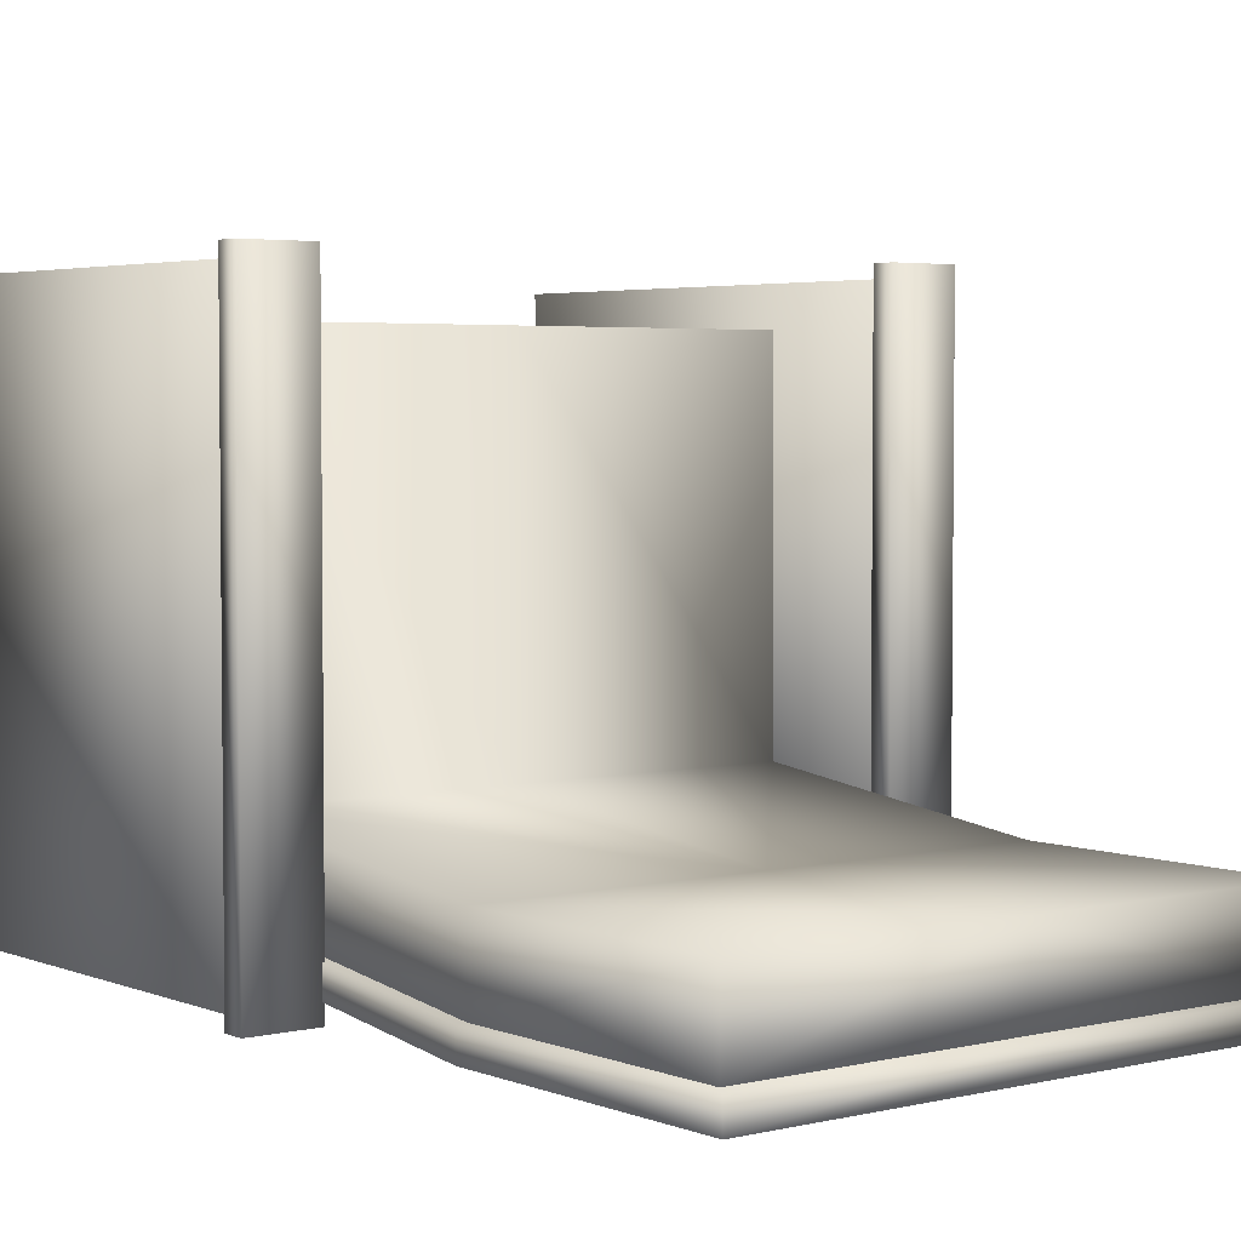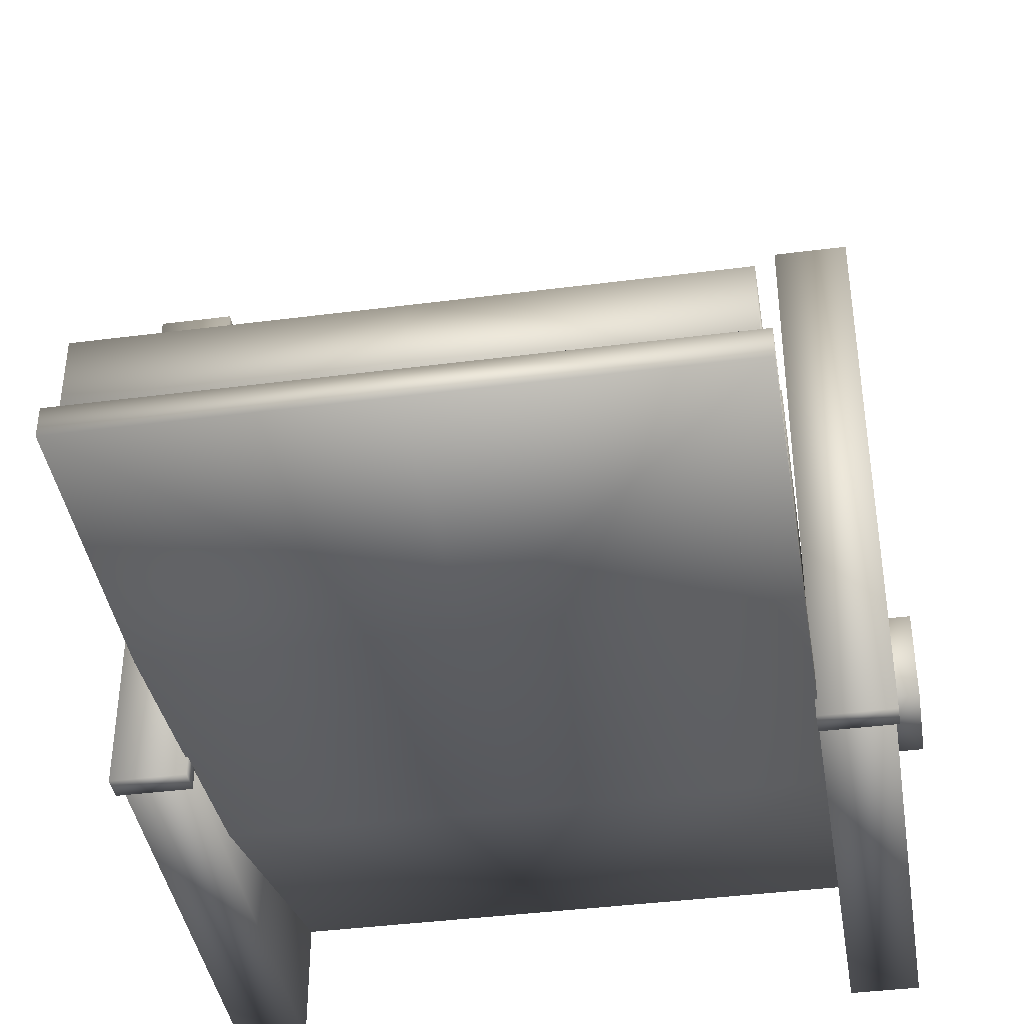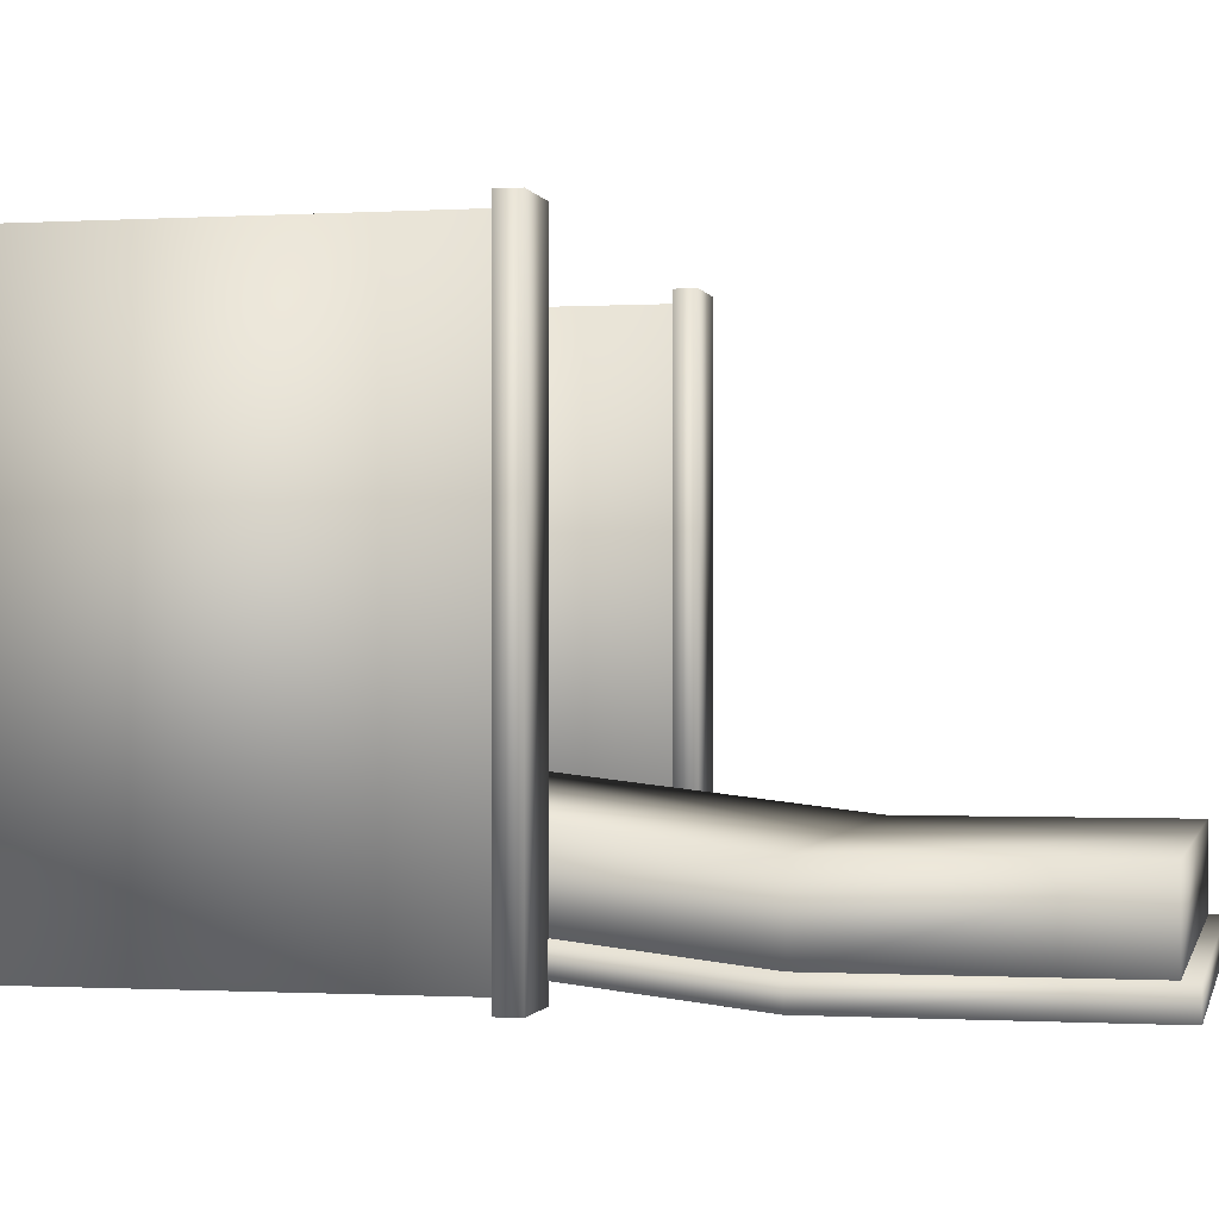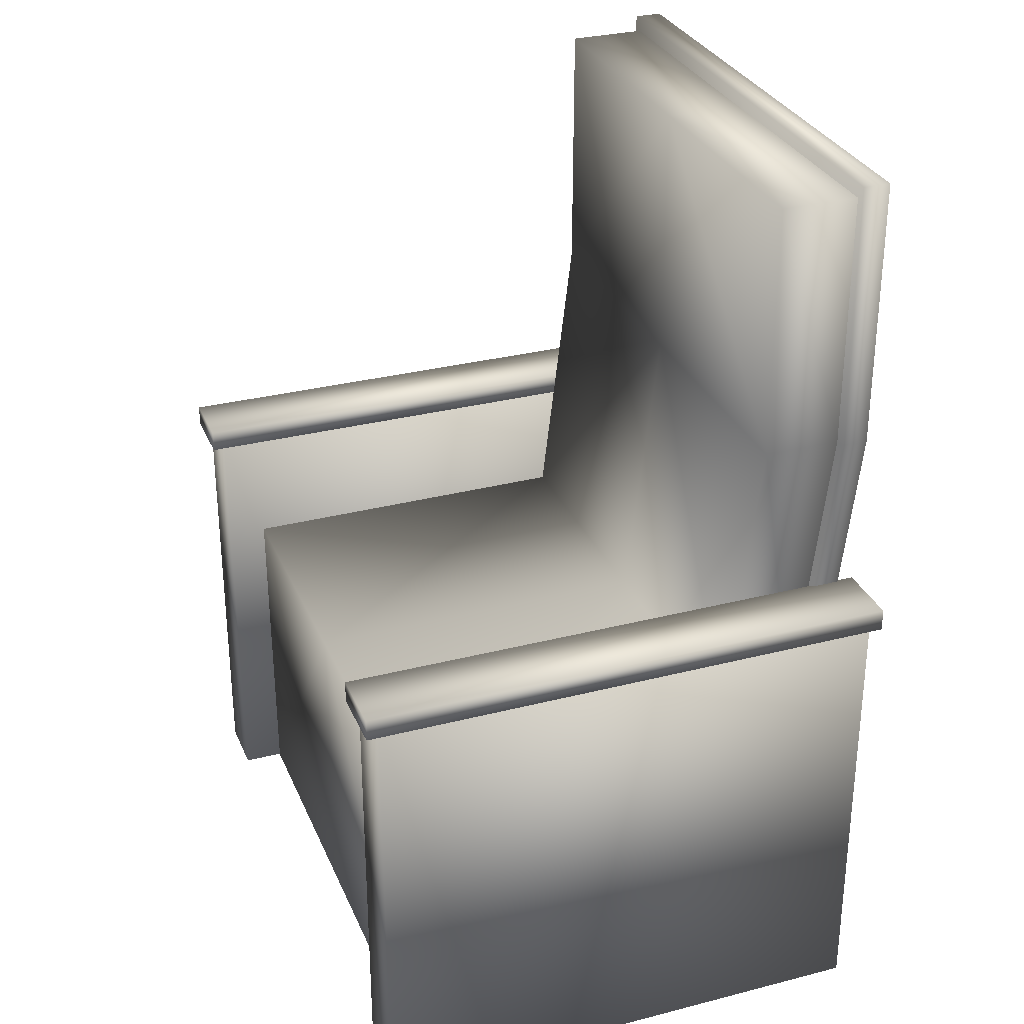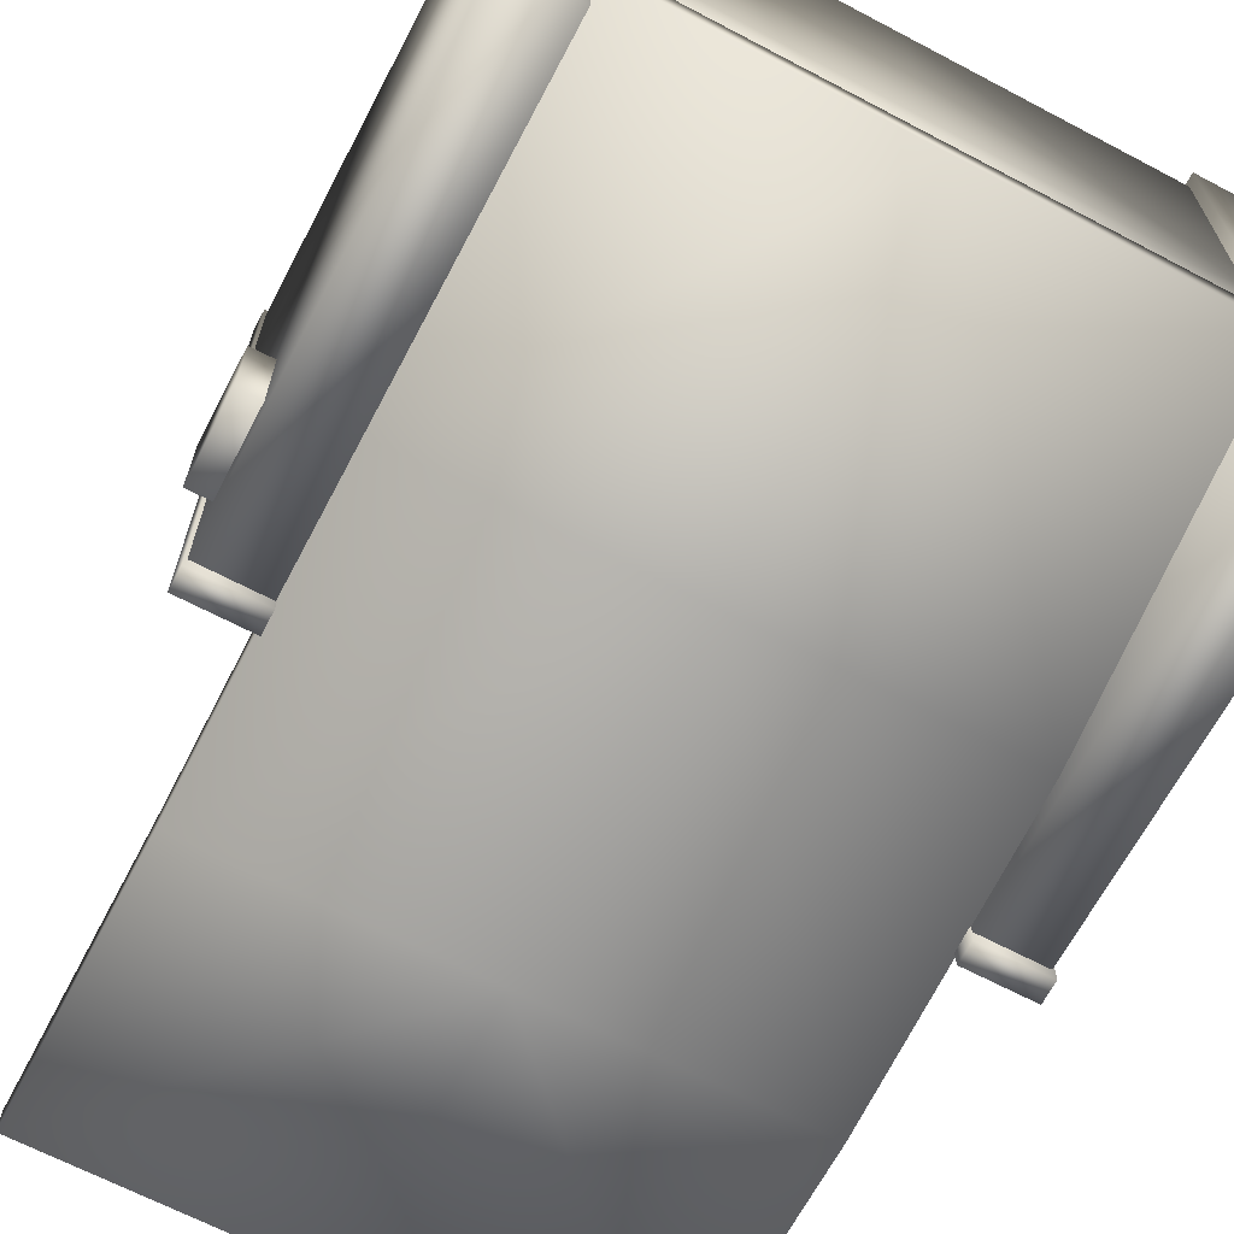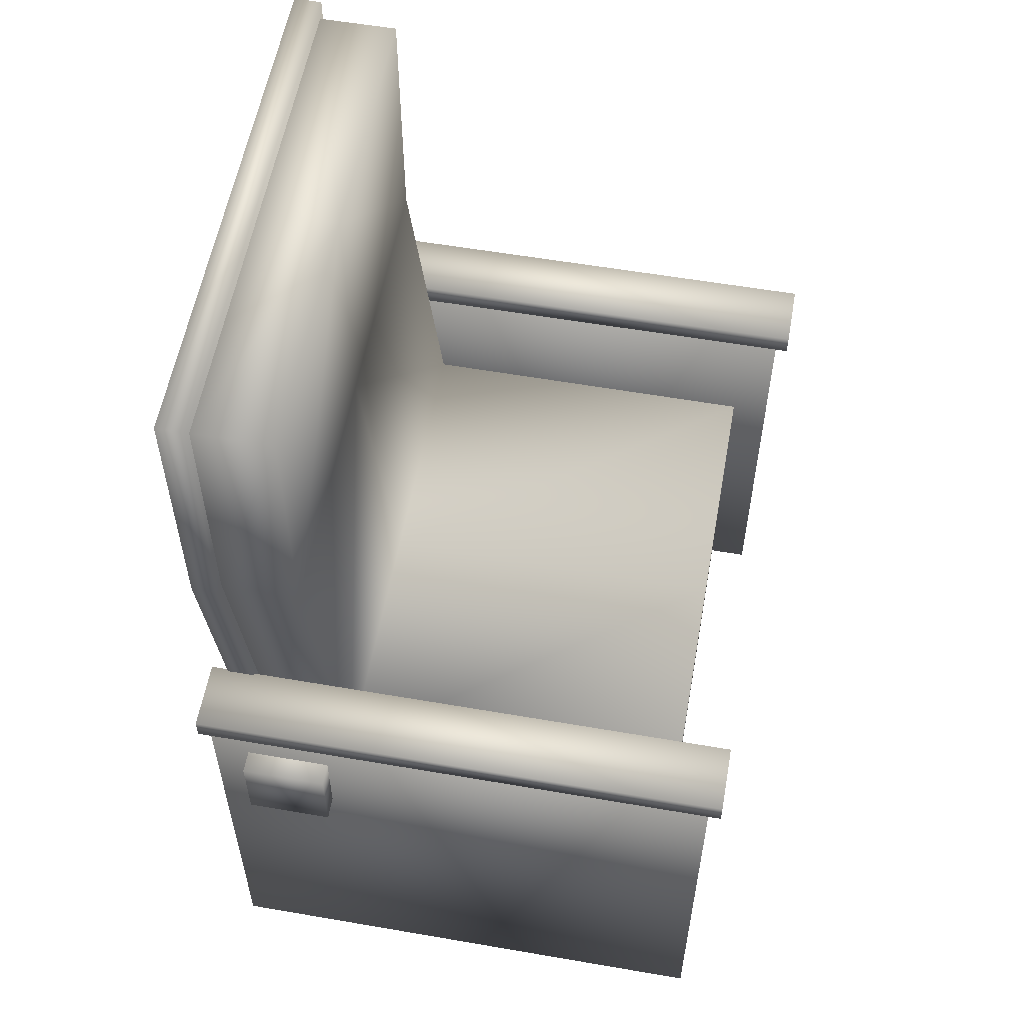
<metadata>
{"format":"obj","ext":"obj","renderer":"f3d","projection":"perspective","resolution":1024,"background":"white","views":[{"elev":3.8,"azim":141.9,"up":"+Z"},{"elev":-40.5,"azim":-171.0,"up":"+Z"},{"elev":-0.7,"azim":102.5,"up":"+Z"},{"elev":30.5,"azim":69.7,"up":"+Y"},{"elev":-66.7,"azim":-27.8,"up":"+Z"},{"elev":57.0,"azim":-79.8,"up":"+Y"}]}
</metadata>
<code>
o chair_backwood_LP_Mesh.006
v -0.09958 1.428 -0.02213
v -0.09958 0.9975 -0.02213
v -0.09958 1.428 0.0215
v -0.523 1.428 -0.02213
v -0.523 0.9975 -0.02213
v -0.523 1.428 0.0215
v -0.9465 1.428 -0.02213
v -0.9465 1.428 0.0215
v -0.9465 0.9975 -0.02213
v -0.9465 0.9975 0.0215
v -0.9465 0.5137 0.03483
v -0.523 0.5137 0.03483
v -0.9465 0.5137 0.07847
v -0.9465 0.0008 0.1879
v -0.9465 0.0008 0.2315
v -0.523 0.0008 0.1879
v -0.09958 0.0008 0.1879
v -0.523 0.0008 0.2315
v -0.09958 0.0008 0.2315
v -0.523 0.5137 0.07847
v -0.523 0.9975 0.0215
v -0.09958 0.5137 0.07846
v -0.09958 0.9975 0.0215
v -0.09958 0.5137 0.03483
f 5 4 1 2
f 2 1 3 23
f 1 4 6 3
f 5 9 7 4
f 7 8 6 4
f 9 10 8 7
f 11 13 10 9
f 12 11 9 5
f 16 14 11 12
f 14 15 13 11
f 16 18 15 14
f 16 12 24 17
f 16 17 19 18
f 19 22 20 18
f 15 18 20 13
f 13 20 21 10
f 22 23 21 20
f 24 2 23 22
f 17 24 22 19
f 12 5 2 24
f 23 3 6 21
f 10 21 6 8
o chair_cushy_LP_Mesh.005
v -0.1143 1.406 0.02077
v -0.1143 0.9975 0.02077
v -0.1143 1.406 0.1444
v -0.523 1.406 0.02077
v -0.523 0.9975 0.02077
v -0.523 1.406 0.1444
v -0.9318 1.406 0.02077
v -0.9318 1.406 0.1444
v -0.9318 0.9975 0.02077
v -0.9318 0.9975 0.1444
v -0.9318 0.5331 0.07508
v -0.9318 0.5331 0.1987
v -0.9318 0.01001 0.2248
v -0.523 0.5331 0.07508
v -0.523 0.01001 0.2248
v -0.1143 0.5331 0.07508
v -0.1143 0.01001 0.2248
v -0.1143 0.5331 0.1987
v -0.1143 0.9975 0.1444
v -0.523 0.9975 0.1444
v -0.523 0.5331 0.1987
v -0.9318 0.5315 0.7573
v -0.9318 0.007561 0.7548
v -0.523 0.007561 0.7548
v -0.523 0.01001 0.3485
v -0.1143 0.01001 0.3485
v -0.9318 0.01001 0.3485
v -0.523 0.5315 0.7573
v -0.1143 0.007561 0.7548
v -0.1143 0.5315 0.7573
f 29 28 25 26
f 26 25 27 43
f 25 28 30 27
f 29 33 31 28
f 31 32 30 28
f 33 34 32 31
f 38 29 26 40
f 35 36 34 33
f 37 51 36 35
f 39 37 35 38
f 39 38 40 41
f 40 26 43 42
f 41 40 42 50
f 42 43 44 45
f 36 45 44 34
f 36 46 52 45
f 51 47 46 36
f 50 53 48 49
f 48 47 51 49
f 39 41 50 49
f 39 49 51 37
f 45 52 54 42
f 47 48 52 46
f 53 54 52 48
f 54 53 50 42
f 34 44 30 32
f 43 27 30 44
f 38 35 33 29
o chair_side_thing_LP_Mesh.001
v -1.081 0.5359 0.1915
v -1.081 0.6625 0.1915
v -1.081 0.5359 0.05852
v -1.081 0.6625 0.05852
v -0.9797 0.5359 0.1915
v -0.9797 0.6625 0.1915
v -0.9797 0.5359 0.05852
v -0.9797 0.6625 0.05852
f 55 56 58 57
f 57 58 62 61
f 61 62 60 59
f 59 60 56 55
f 57 61 59 55
f 62 58 56 60
o chair_side_wood_LP_Mesh.007
v -0.1029 0.7093 0.8374
v -0.1029 0.7442 0.8374
v -0.1029 0.7093 -0.01988
v 0.003837 0.7093 0.8374
v 0.003837 0.7442 0.8374
v 0.003837 0.7093 -0.01988
v 0.003837 0.7442 -0.01988
v -0.1029 0.7442 -0.01988
v -0.9432 0.7093 0.8374
v -0.9432 0.7093 -0.01988
v -0.9432 0.7442 0.8374
v -1.05 0.7093 0.8374
v -1.05 0.7093 -0.01988
v -1.05 0.7442 0.8374
v -1.05 0.7442 -0.01988
v -0.9432 0.7442 -0.01988
f 66 67 64 63
f 63 64 70 65
f 65 68 66 63
f 68 69 67 66
f 65 70 69 68
f 69 70 64 67
f 72 71 74 75
f 71 72 78 73
f 74 71 73 76
f 75 74 76 77
f 77 76 73 78
f 72 75 77 78
o chair_sides_LP_Mesh.009
v -0.9443 0 0.8176
v -0.9443 0 0
v -0.9443 0.7208 0.8176
v -1.046 0 0.8176
v -1.046 0 0
v -1.046 0.7208 0.8176
v -1.046 0.7208 0
v -0.9443 0.7208 0
v -0.1018 -0 0.8176
v -0.1018 0.7208 0.8176
v -0.1018 -0 0
v 0 -0 0.8176
v 0 0.7208 0.8176
v 0 0 0
v 0 0.7208 0
v -0.1018 0.7208 0
f 80 79 82 83
f 79 80 86 81
f 82 79 81 84
f 83 82 84 85
f 85 84 81 86
f 80 83 85 86
f 90 91 88 87
f 87 88 94 89
f 89 92 90 87
f 92 93 91 90
f 89 94 93 92
f 93 94 88 91

</code>
